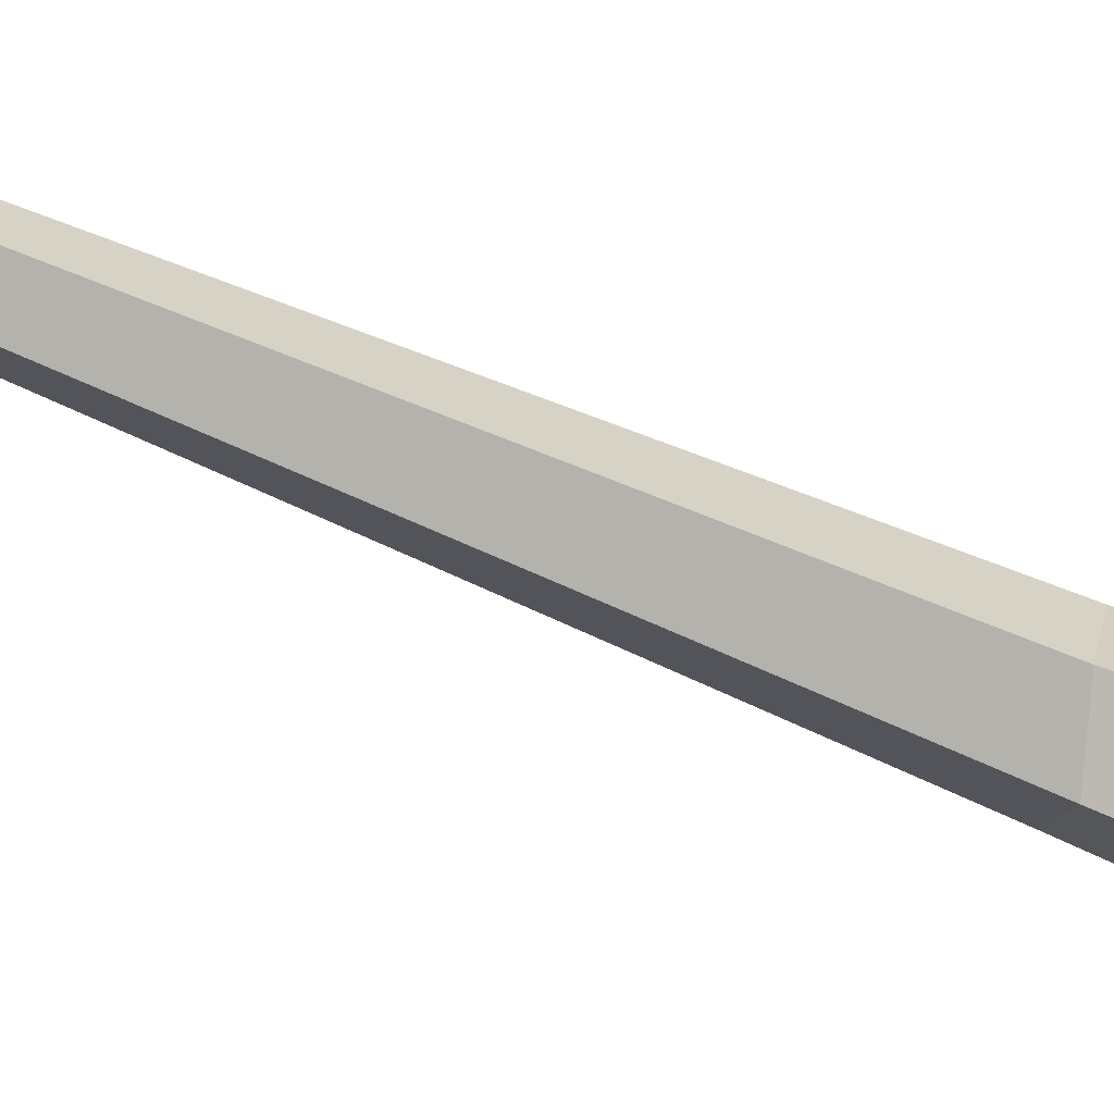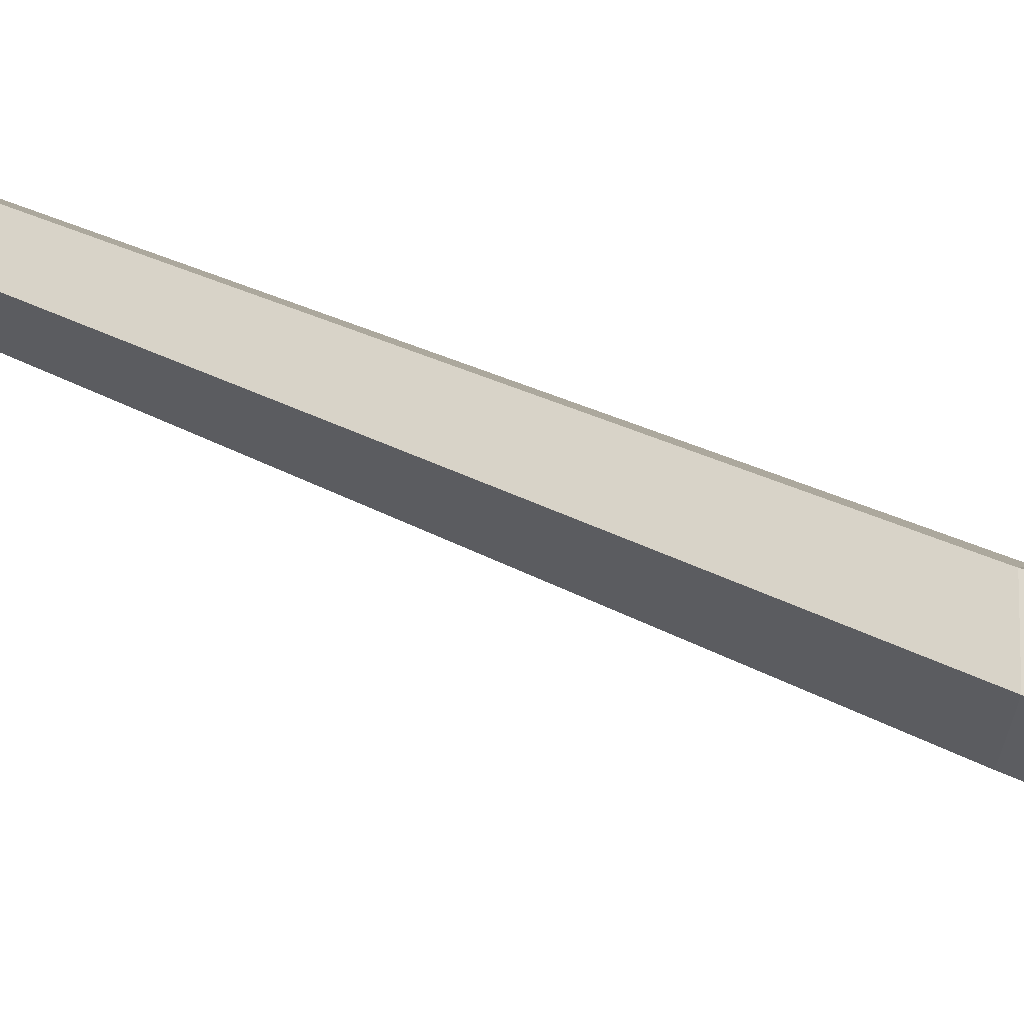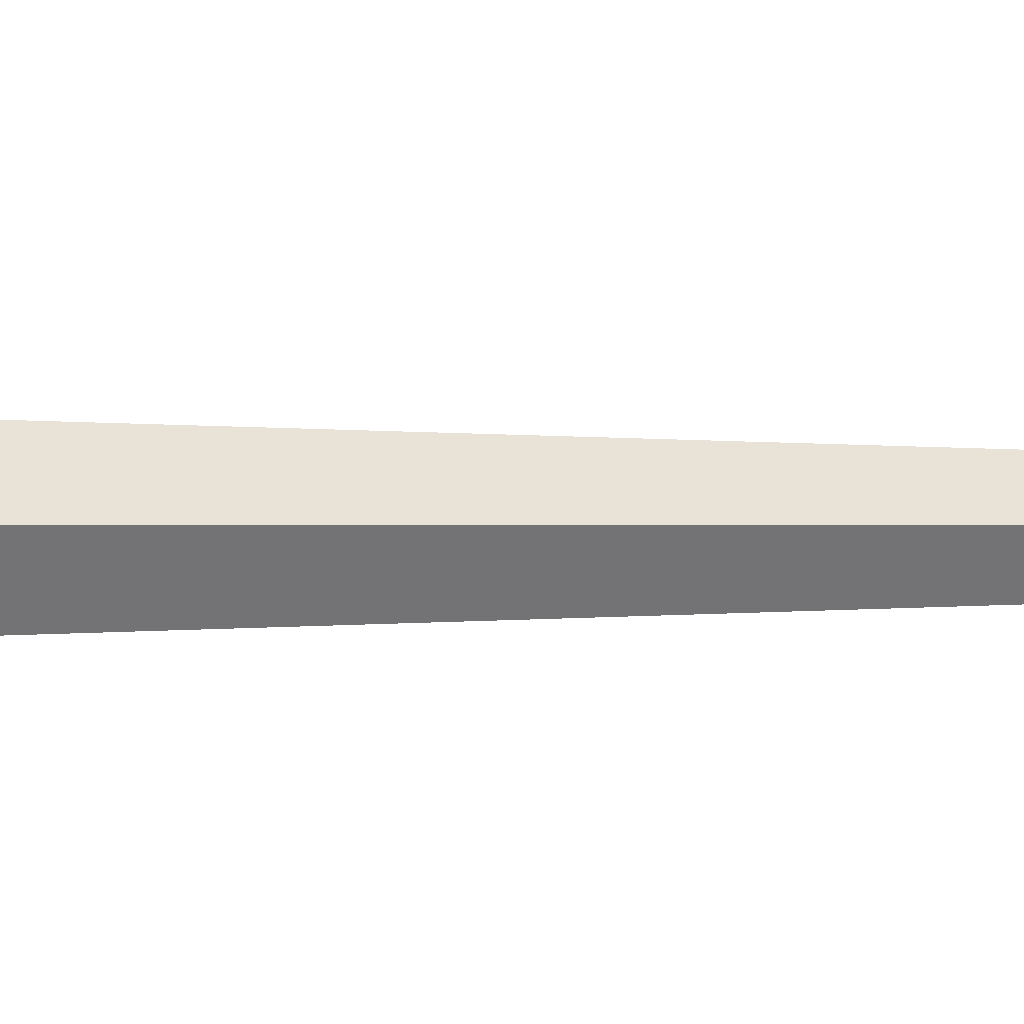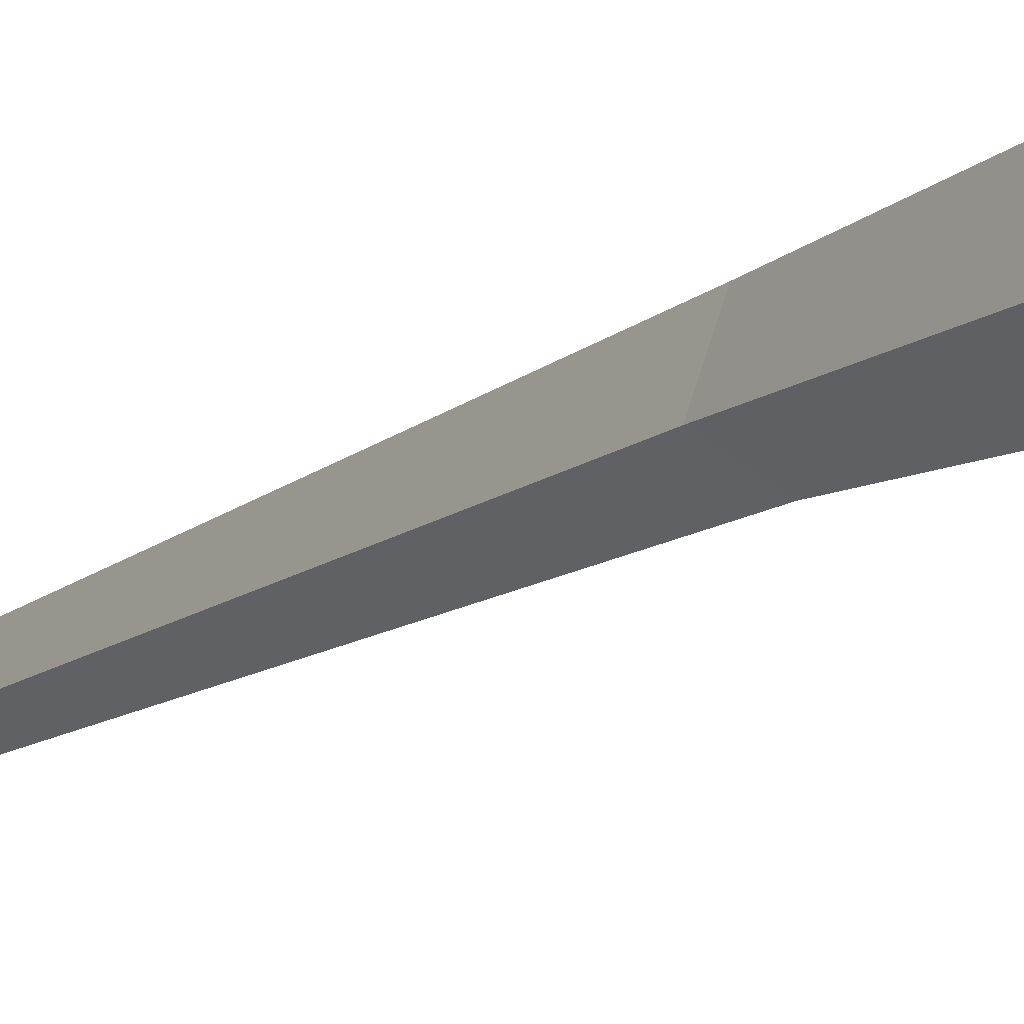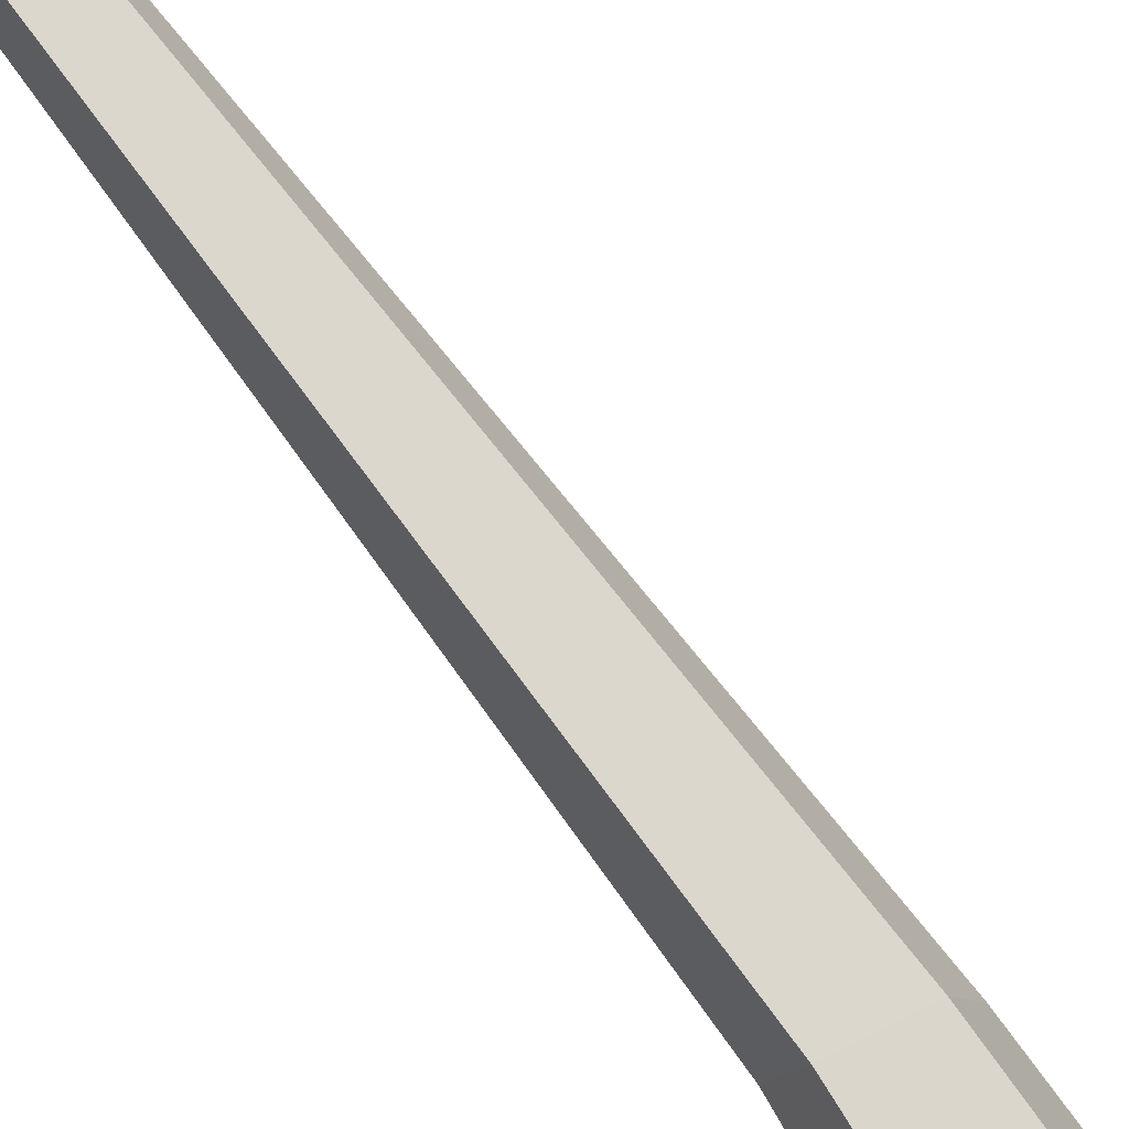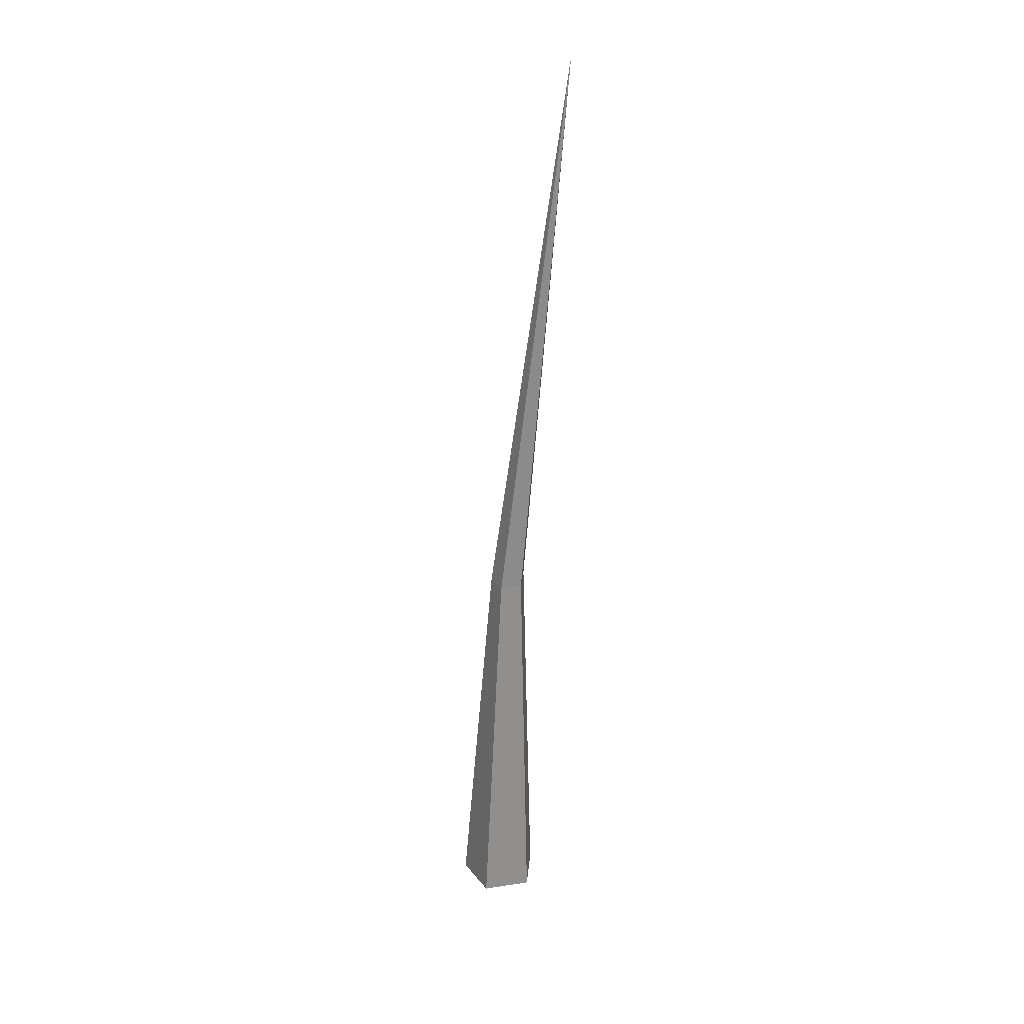
<metadata>
{"format":"obj","ext":"obj","renderer":"f3d","projection":"perspective","resolution":1024,"background":"white","views":[{"elev":-50.2,"azim":-113.9,"up":"+Z"},{"elev":-73.0,"azim":-106.9,"up":"+Z"},{"elev":-19.6,"azim":104.4,"up":"+Z"},{"elev":-12.2,"azim":-29.8,"up":"+Z"},{"elev":75.6,"azim":-31.0,"up":"+Z"},{"elev":29.1,"azim":131.2,"up":"+Y"}]}
</metadata>
<code>
g Random_Tree_NoLeaves_m_07_Collider
v 0 0 -0.2735
v -0.2601 0 -0.08451
v -0.1607 0 0.2212
v 0.1607 0 0.2212
v 0.2601 0 -0.08451
v -0.09874 2.584 -0.1186
v -0.2099 2.62 -0.04593
v -0.1752 2.584 0.09981
v -0.03275 2.574 0.1028
v 0.0145 2.574 -0.03213
v -0.4765 6.288 -0.1919
f 1 6 10 5
f 4 9 8 3
f 5 10 9 4
f 3 8 7 2
f 6 11 10
f 9 11 8
f 10 11 9
f 7 11 6
f 8 11 7
f 2 7 6 1

</code>
